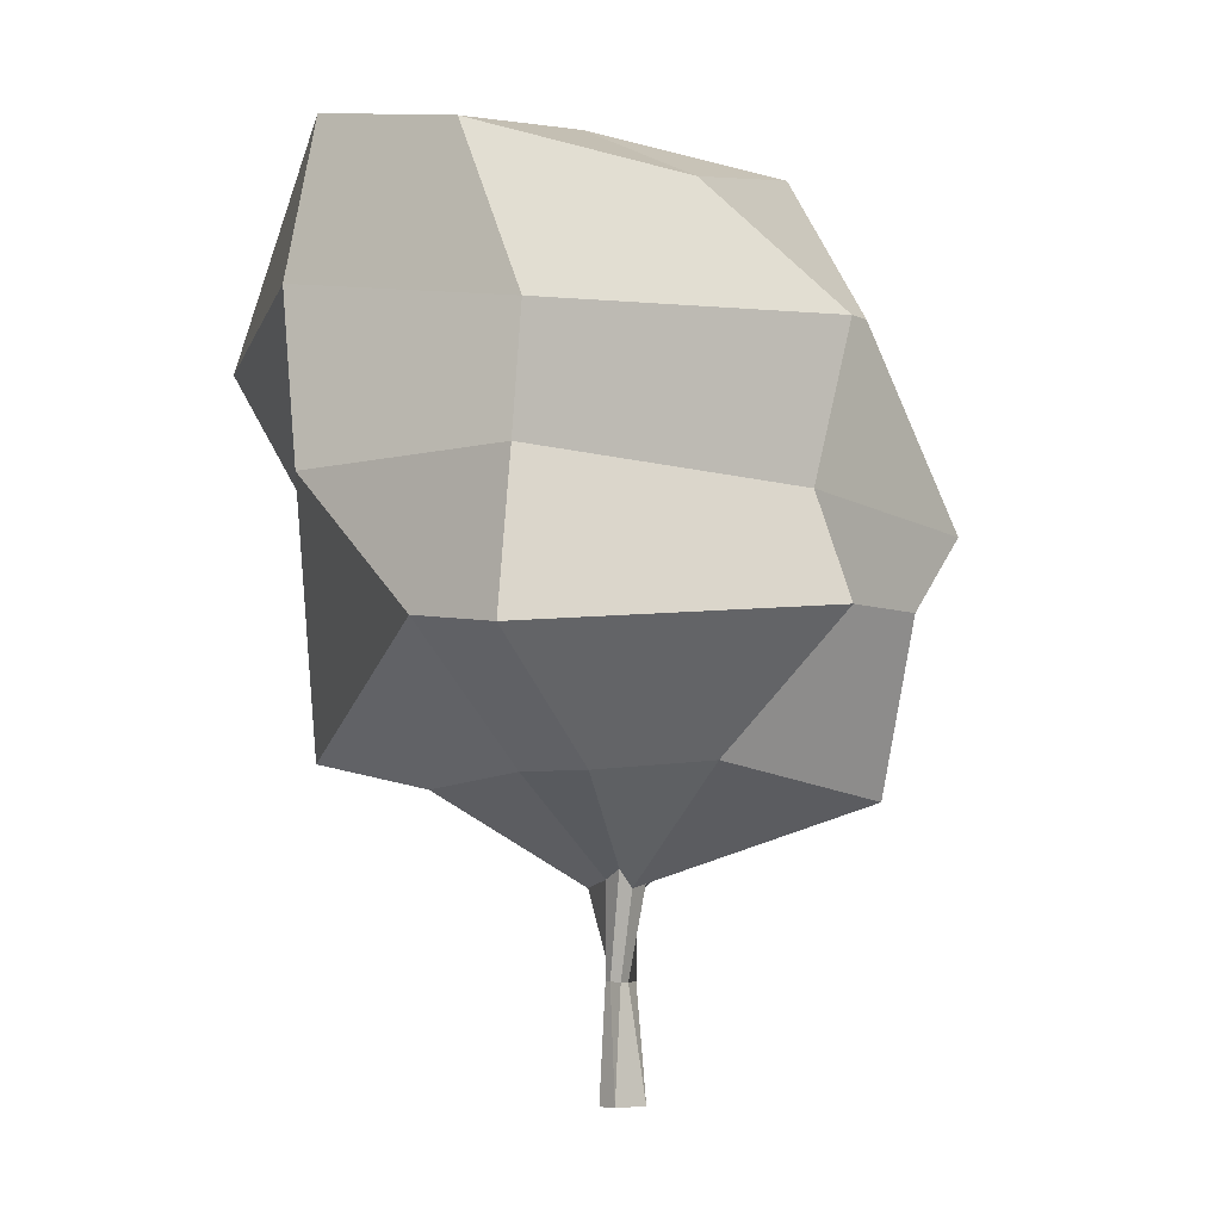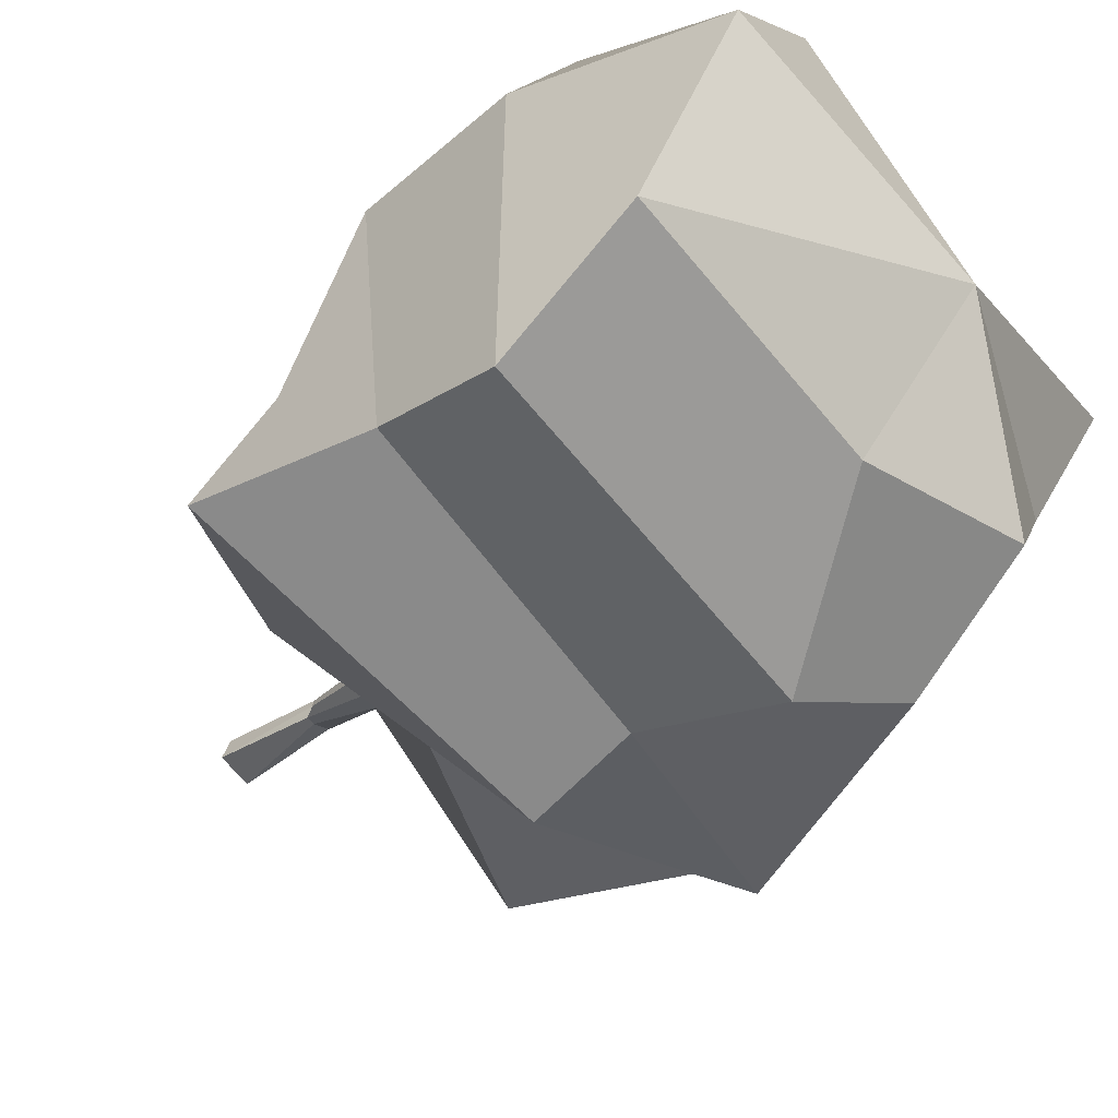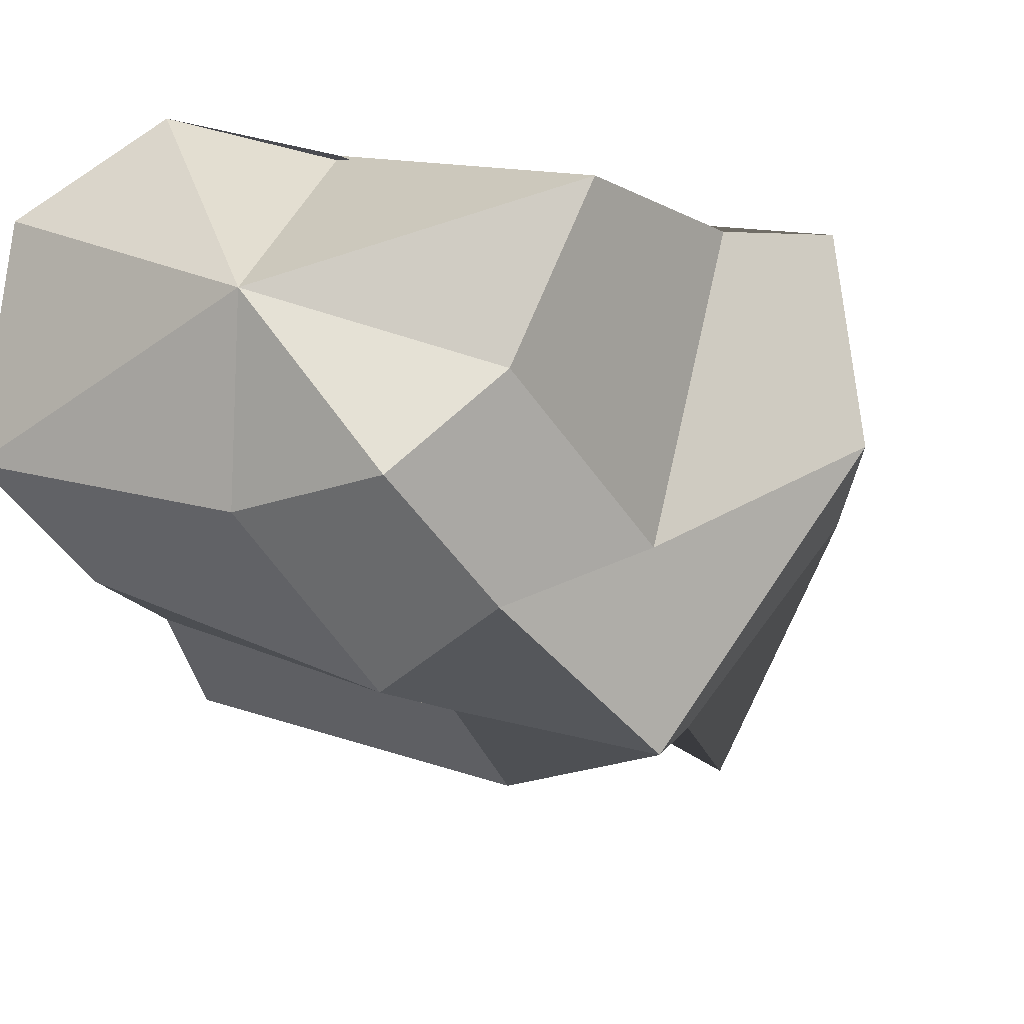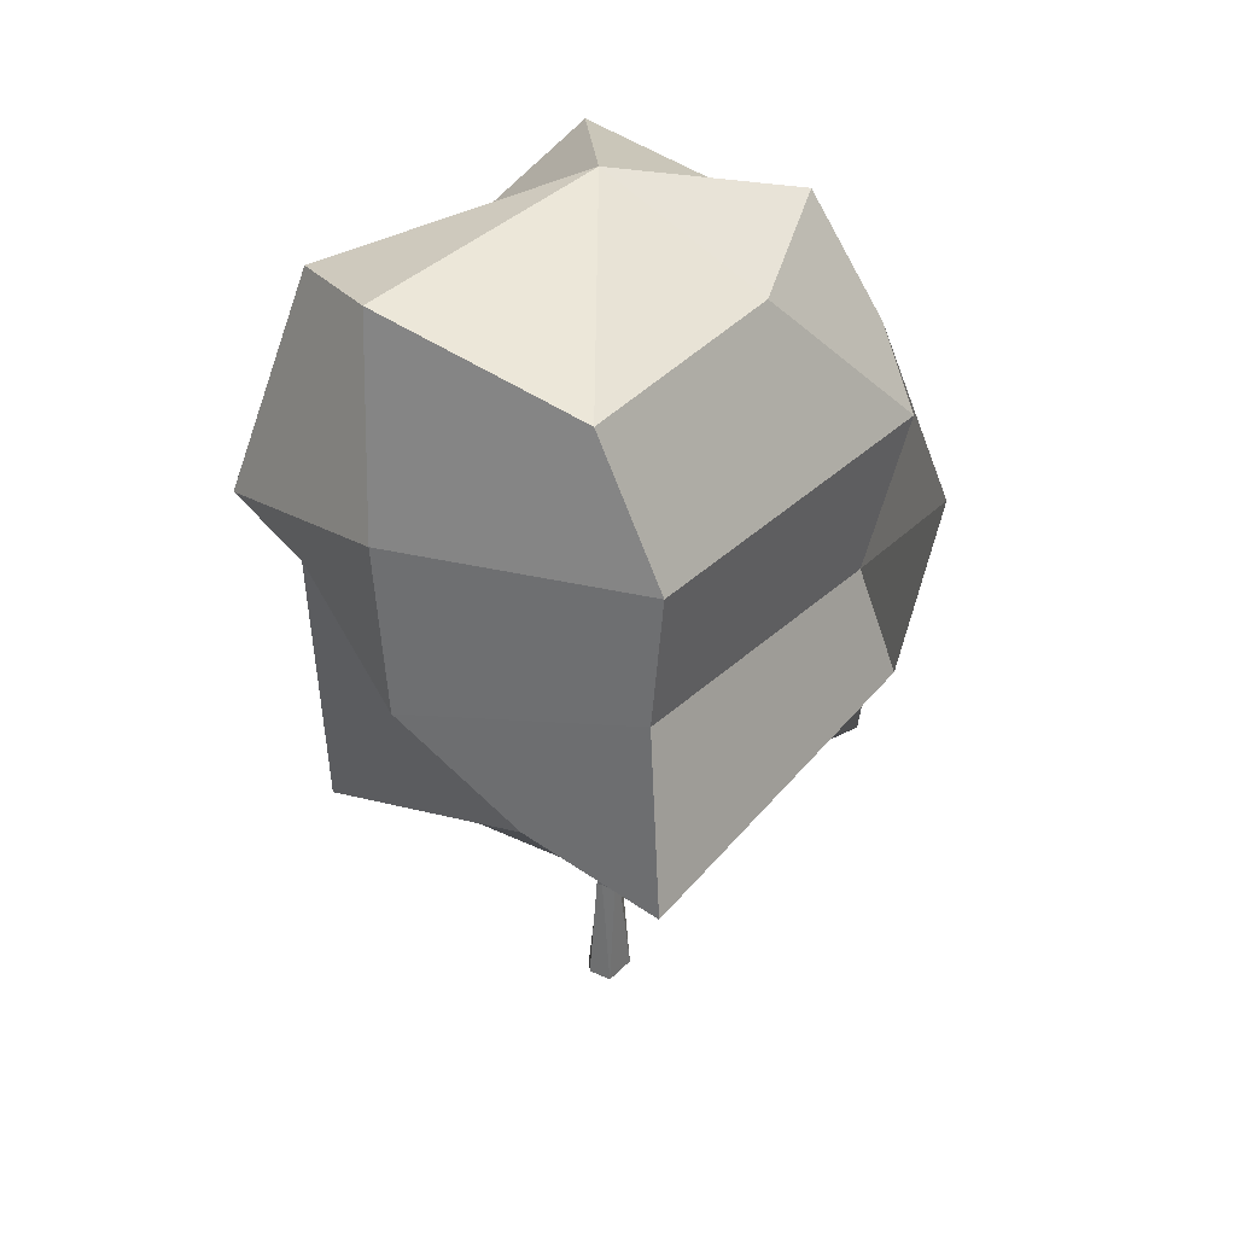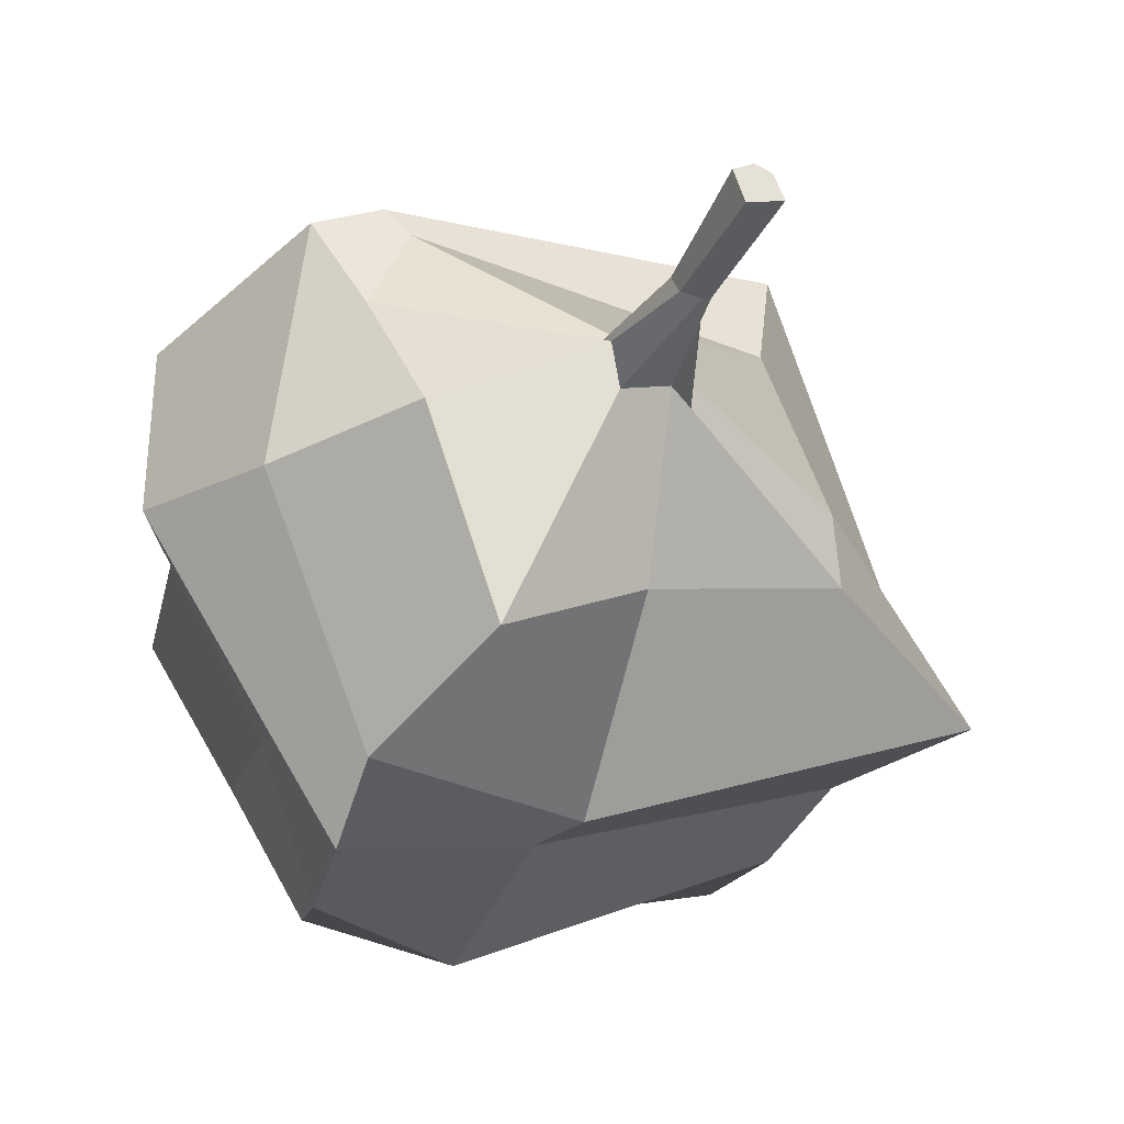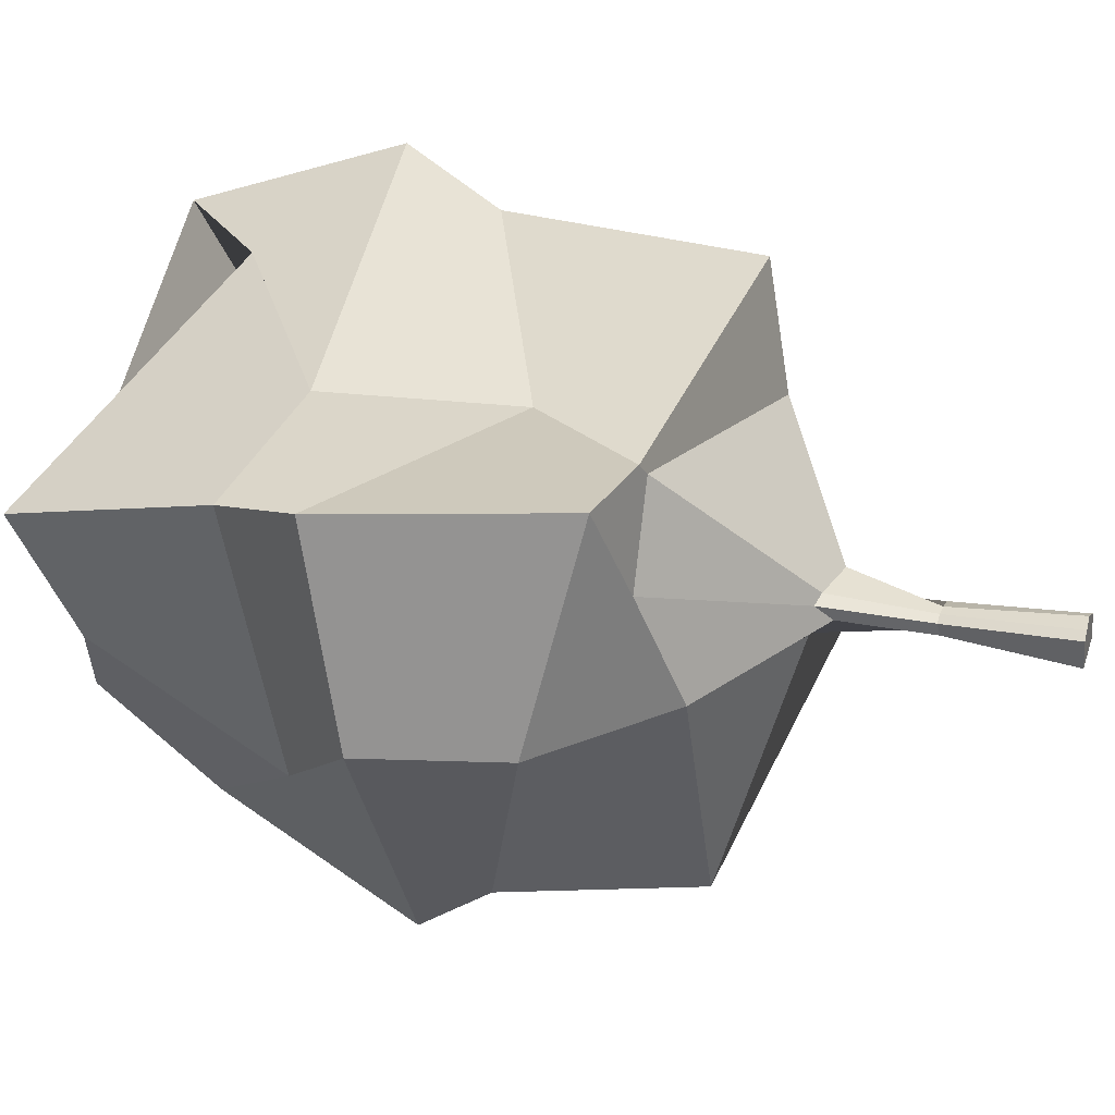
<metadata>
{"format":"obj","ext":"obj","renderer":"f3d","projection":"perspective","resolution":1024,"background":"white","views":[{"elev":-8.9,"azim":121.8,"up":"+Y"},{"elev":-36.7,"azim":132.3,"up":"+Z"},{"elev":-24.6,"azim":-156.7,"up":"+Z"},{"elev":31.8,"azim":102.2,"up":"+Y"},{"elev":-35.4,"azim":-24.8,"up":"+Z"},{"elev":24.5,"azim":-70.8,"up":"+Z"}]}
</metadata>
<code>
o Tree_PROXY_Cylinder.002
v -0.07709 0.00174 -0.2499
v 0.1627 1.191 -0.1909
v 0.2672 -0.000385 -0.1029
v 0.2431 1.188 -0.1549
v 0.2672 -0.000385 -0.1029
v 0.2017 1.203 -0.008557
v 0.1688 -0.00114 0.138
v 0.1956 1.208 0.04974
v 0.0138 0.003495 0.1843
v 0.08568 1.217 0.04841
v -0.08994 -0.001672 0.1044
v -0.01203 1.222 0.02312
v -0.1815 -0.00538 0.04435
v -0.08926 1.224 -0.03116
v -0.07709 0.00174 -0.2499
v -0.02331 1.208 -0.1675
v 0.3387 2.089 -0.3456
v -0.007707 2.315 -0.3244
v 0.6038 2.264 -0.3615
v 0.4789 2.173 -0.1294
v 0.3155 2.104 0.1749
v -0.07555 2.208 0.09081
v -0.2168 2.236 0.02834
v -0.2021 2.07 -0.08226
v 0.6787 3.246 -1.508
v -0.7706 2.907 -2.484
v 2.382 3.033 -1.135
v 2.353 3.056 -0.3704
v 1.702 3.009 1.103
v -1.478 3.305 1.572
v -1.863 3.291 0.6841
v -1.442 2.96 -0.4299
v 0.7318 4.603 -2.964
v -1.112 4.78 -2.719
v 4.271 4.107 -1.418
v 3.631 4.357 -0.04737
v 1.973 3.291 2.261
v -1.744 3.292 1.754
v -2.319 3.502 1.555
v -2.396 4.061 -0.6566
v 0.7733 5.716 -2.595
v -1.093 5.486 -3.203
v 3.797 5.756 -1.236
v 3.987 5.702 0.9731
v 1.634 5.663 2.532
v -0.2541 4.691 1.494
v -2.959 5.657 1.503
v -3.044 5.286 -0.5016
v 0.7265 7.331 -2.991
v -0.5039 7.634 -2.536
v 3.803 7.03 -1.343
v 4.129 7.415 1.044
v 2.852 7.045 2.669
v -1.102 6.327 1.742
v -2.252 6.695 1.139
v -1.457 6.506 -1.703
v 1.466 8.684 -1.757
v -0.1163 9.058 -1.873
v 4.052 8.682 -0.8203
v 3.474 9.25 1.197
v 2.172 8.937 2.122
v 1.015 7.804 2.099
v -1.874 8.841 0.5961
v -1.03 8.64 -0.9054
v 0.998 9.564 -0.1824
f 24 23 31 32
f 31 30 38 39
f 22 21 29 30
f 20 19 27 28
f 17 18 26 25
f 18 24 32 26
f 23 22 30 31
f 21 20 28 29
f 19 17 25 27
f 40 39 47 48
f 29 28 36 37
f 27 25 33 35
f 32 31 39 40
f 30 29 37 38
f 28 27 35 36
f 25 26 34 33
f 26 32 40 34
f 47 46 54 55
f 38 37 45 46
f 36 35 43 44
f 33 34 42 41
f 34 40 48 42
f 39 38 46 47
f 37 36 44 45
f 35 33 41 43
f 49 50 58 57
f 45 44 52 53
f 43 41 49 51
f 48 47 55 56
f 46 45 53 54
f 44 43 51 52
f 41 42 50 49
f 42 48 56 50
f 57 65 59
f 50 56 64 58
f 55 54 62 63
f 53 52 60 61
f 51 49 57 59
f 56 55 63 64
f 54 53 61 62
f 52 51 59 60
f 59 65 60
f 62 65 63
f 65 58 64
f 58 65 57
f 61 65 62
f 65 64 63
f 60 65 61
f 1 2 4 3
f 3 4 6 5
f 5 6 8 7
f 7 8 10 9
f 9 10 12 11
f 11 12 14 13
f 2 16 24 18
f 13 14 16 15
f 15 16 2 1
f 1 3 5 7 9 11 13 15
f 4 2 18 17
f 8 6 19 20
f 14 12 22 23
f 10 8 20 21
f 16 14 23 24
f 6 4 17 19
f 12 10 21 22

</code>
